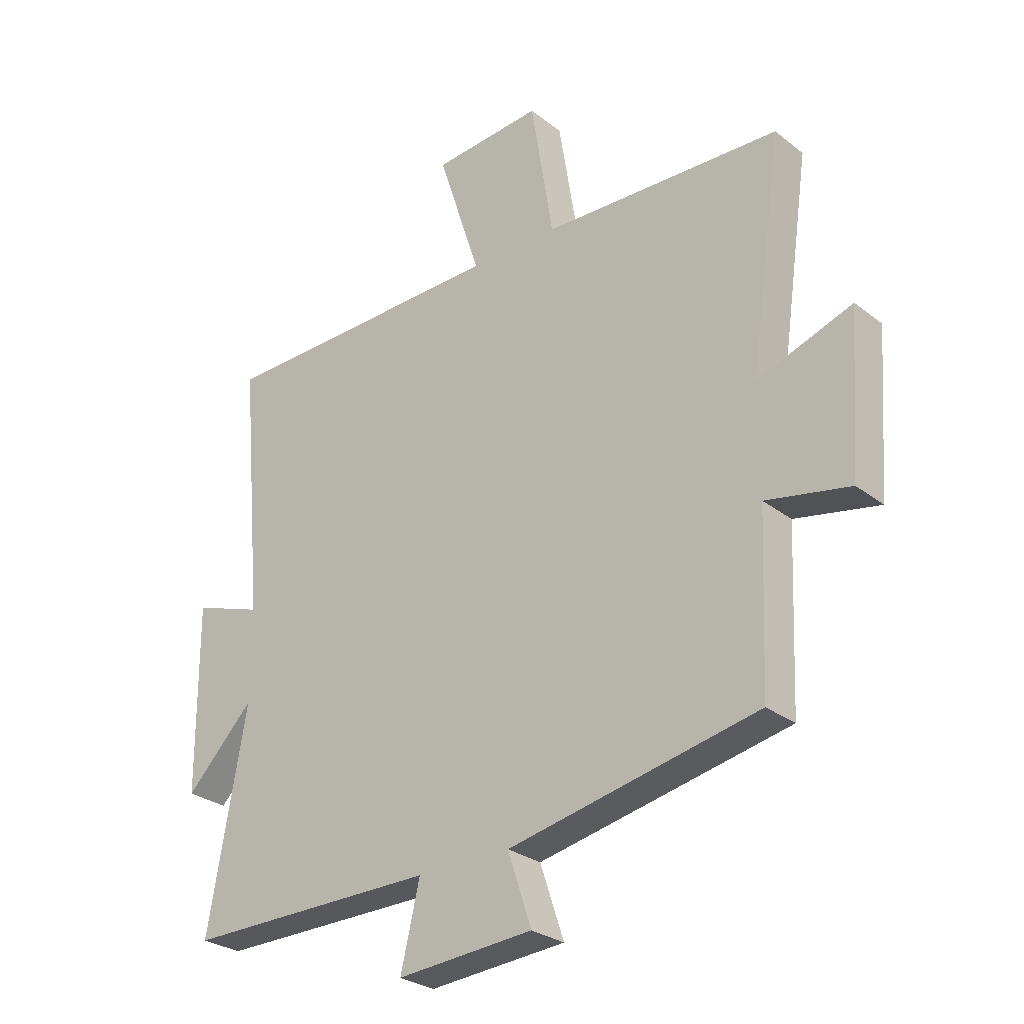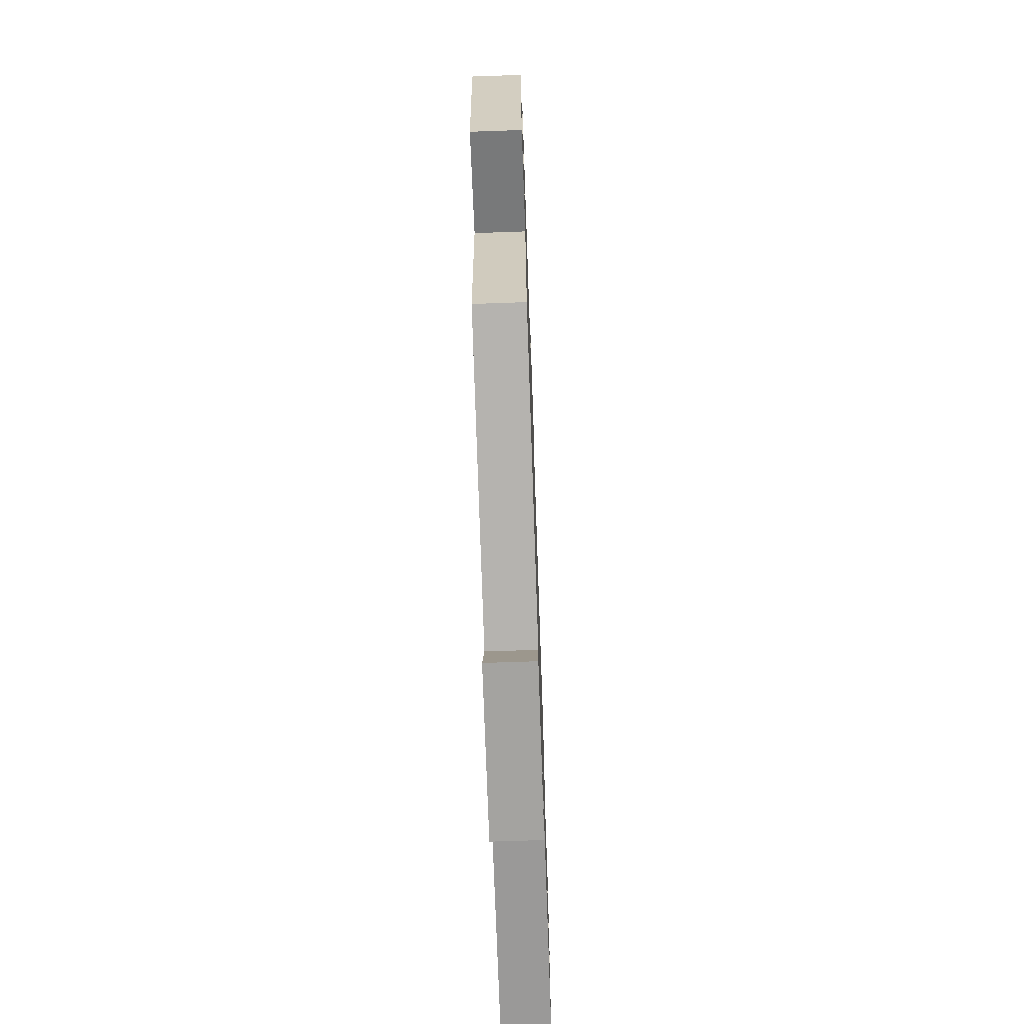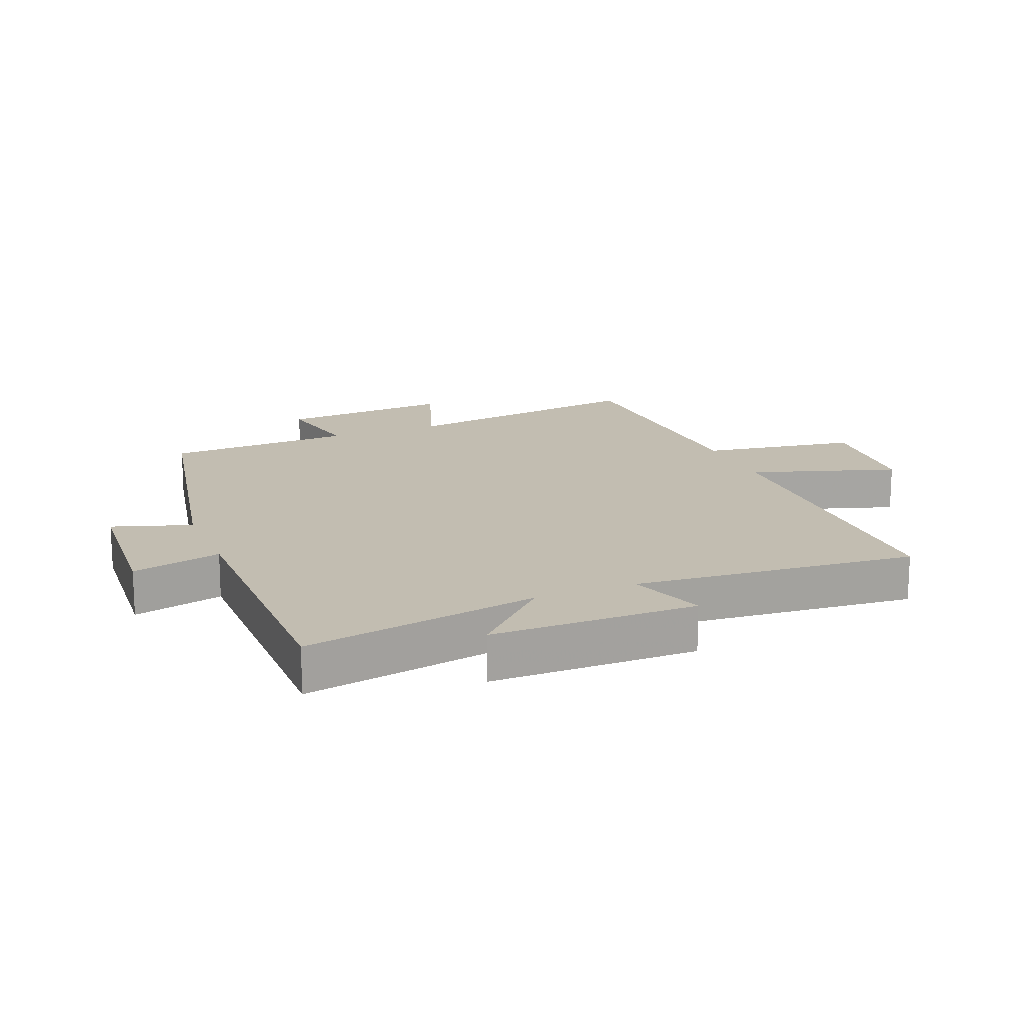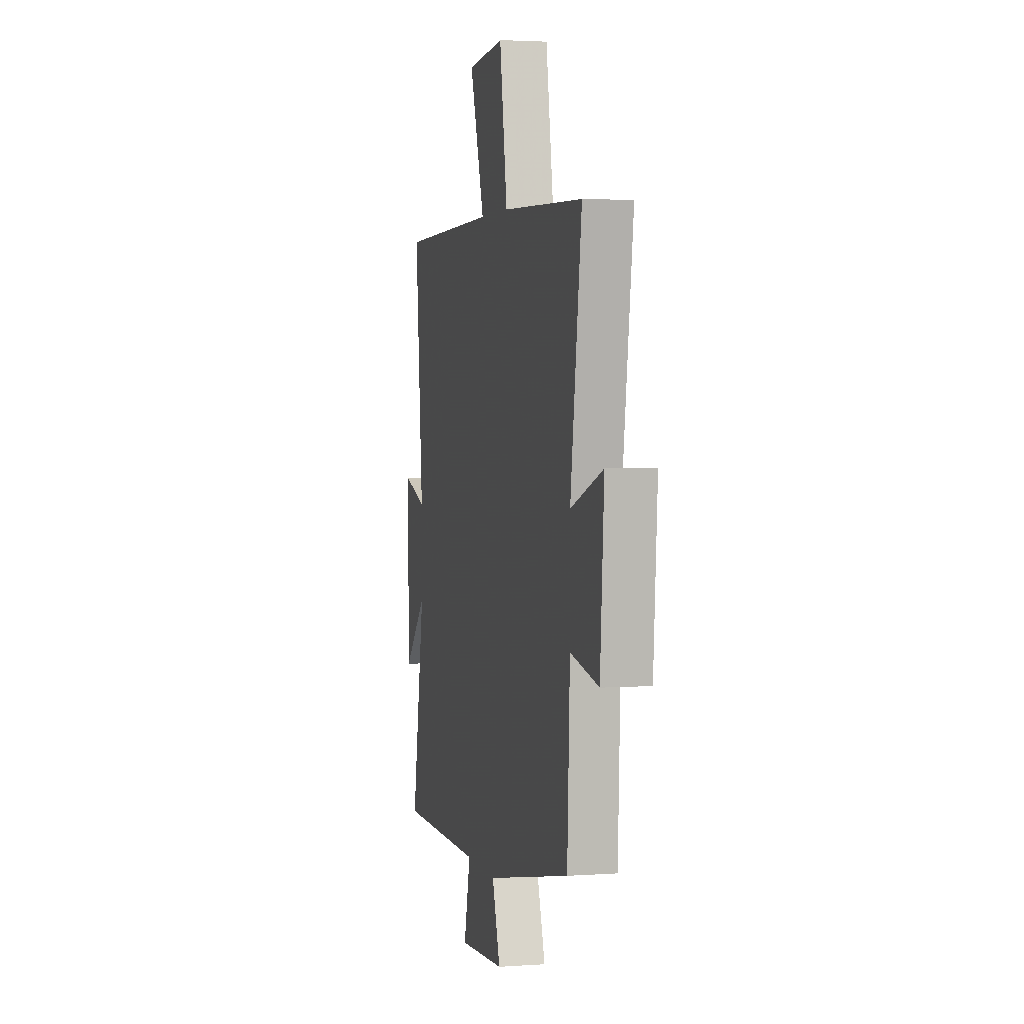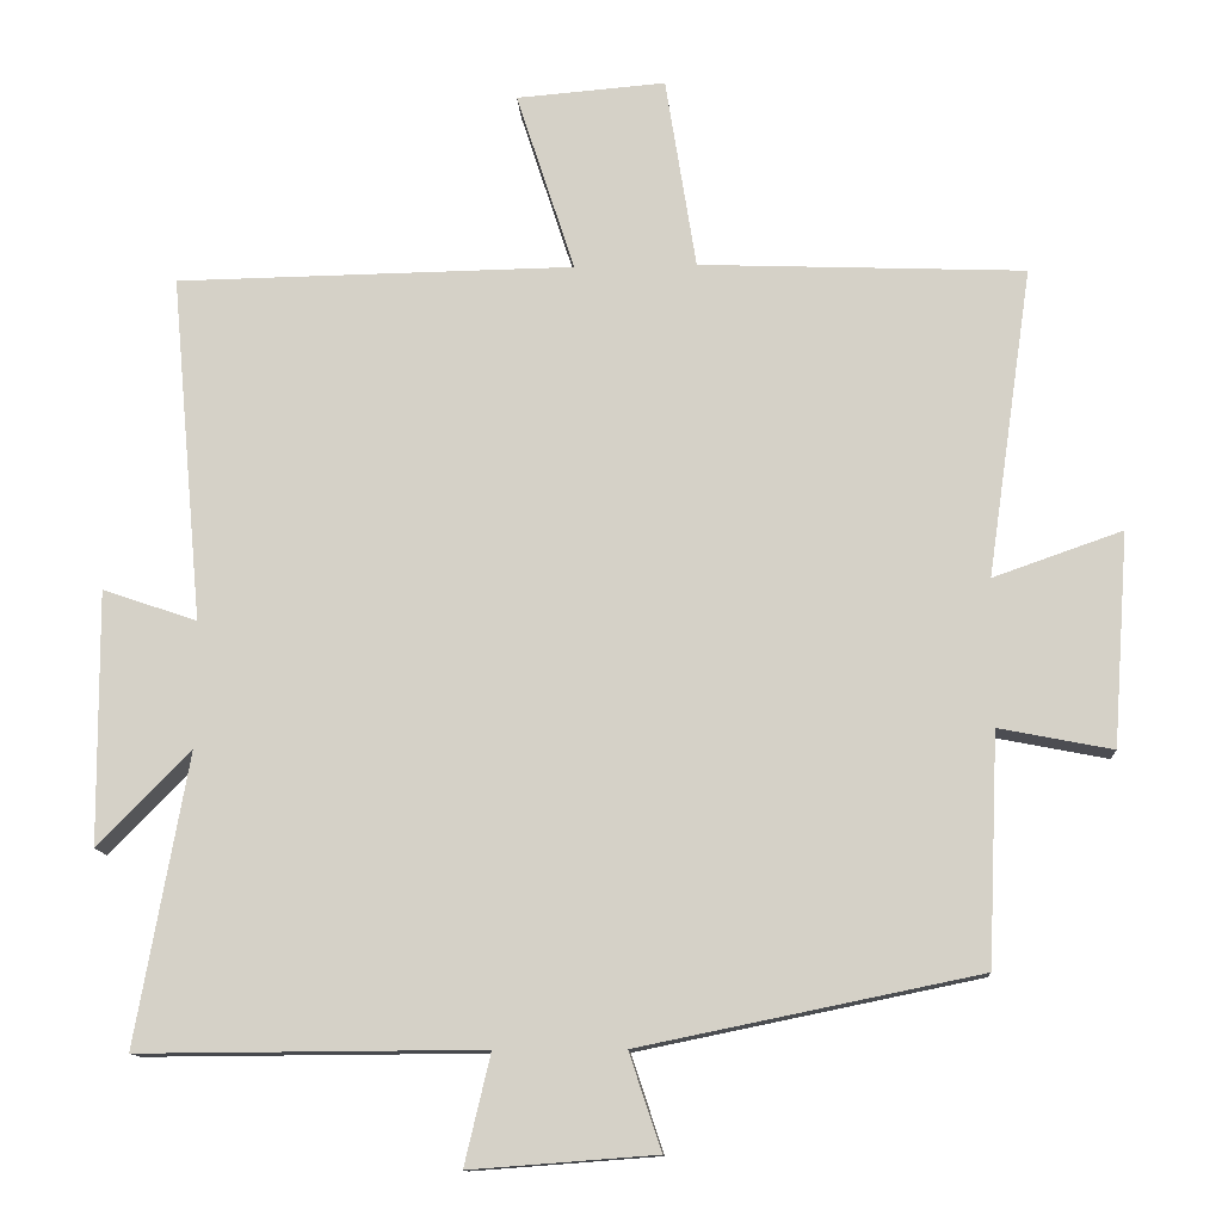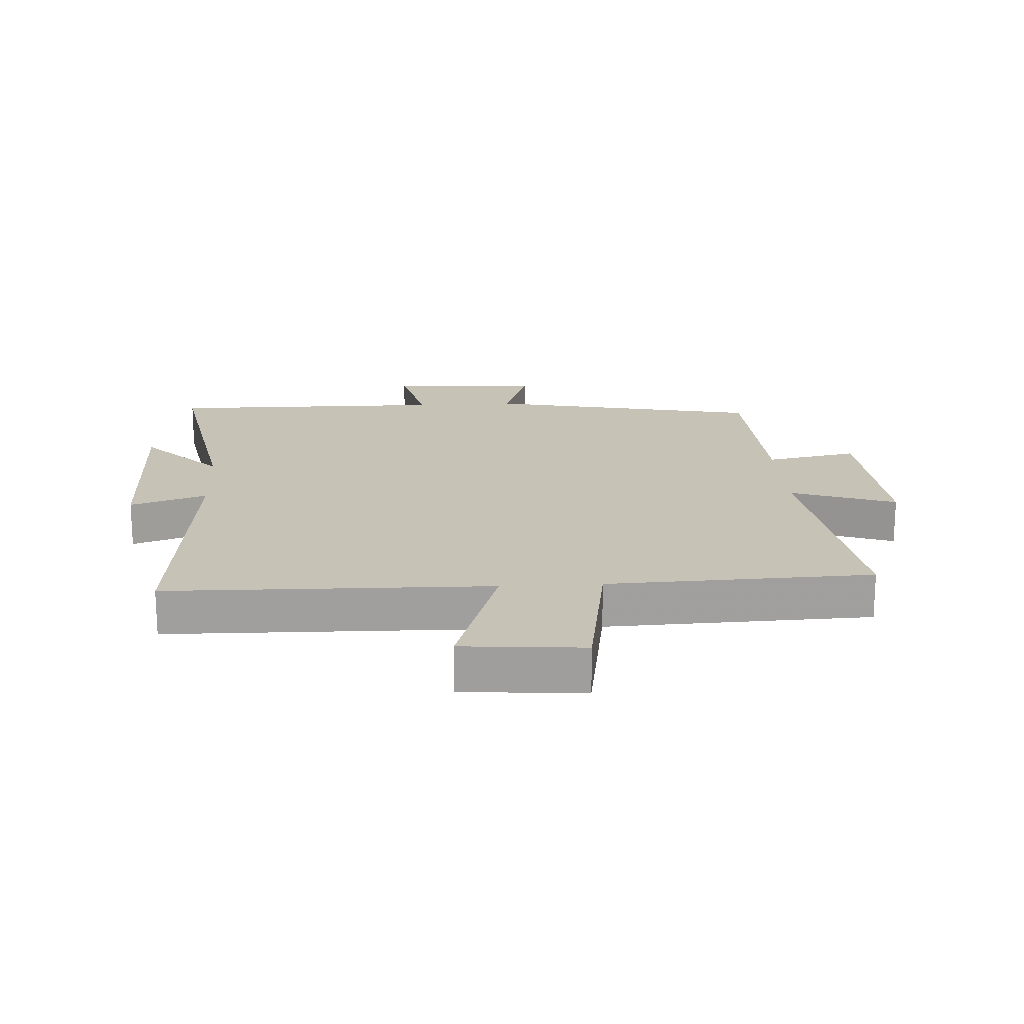
<metadata>
{"format":"obj","ext":"obj","renderer":"f3d","projection":"perspective","resolution":1024,"background":"white","views":[{"elev":-27.9,"azim":40.5,"up":"+Z"},{"elev":-68.7,"azim":92.0,"up":"+Z"},{"elev":16.8,"azim":-112.3,"up":"+Y"},{"elev":3.0,"azim":76.6,"up":"+Z"},{"elev":-12.2,"azim":3.2,"up":"+Z"},{"elev":18.9,"azim":-3.3,"up":"+Y"}]}
</metadata>
<code>
v -0.541 0.07 0.491
v -0.023 0.07 0.5
v -0.099 0.07 0.734
v 0.095 0.07 0.75
v 0.135 0.07 0.5
v 0.558 0.07 0.484
v 0.5 0.07 0.082
v 0.668 0.07 0.141
v 0.648 0.07 -0.137
v 0.5 0.07 -0.108
v 0.487 0.07 -0.409
v 0.045 0.07 -0.5
v 0.087 0.07 -0.626
v -0.155 0.07 -0.644
v -0.121 0.07 -0.5
v -0.568 0.07 -0.503
v -0.5 0.07 -0.125
v -0.621 0.07 -0.249
v -0.623 0.07 0.081
v -0.5 0.07 0.039
v -0.541 0 0.491
v -0.023 0 0.5
v -0.099 0 0.734
v 0.095 0 0.75
v 0.135 0 0.5
v 0.558 0 0.484
v 0.5 0 0.082
v 0.668 0 0.141
v 0.648 0 -0.137
v 0.5 0 -0.108
v 0.487 0 -0.409
v 0.045 0 -0.5
v 0.087 0 -0.626
v -0.155 0 -0.644
v -0.121 0 -0.5
v -0.568 0 -0.503
v -0.5 0 -0.125
v -0.621 0 -0.249
v -0.623 0 0.081
v -0.5 0 0.039
f 17 18 19 20
f 15 16 17
f 15 17 20
f 12 13 14 15
f 20 1 2
f 15 20 2
f 12 15 2
f 11 12 2
f 10 11 2
f 7 8 9 10
f 5 6 7
f 10 2 3
f 7 10 3
f 5 7 3
f 3 4 5
f 40 39 38 37
f 37 36 35
f 40 37 35
f 35 34 33 32
f 22 21 40
f 22 40 35
f 22 35 32
f 22 32 31
f 22 31 30
f 30 29 28 27
f 27 26 25
f 23 22 30
f 23 30 27
f 23 27 25
f 25 24 23
f 1 21 22 2
f 2 22 23 3
f 3 23 24 4
f 4 24 25 5
f 5 25 26 6
f 6 26 27 7
f 7 27 28 8
f 8 28 29 9
f 9 29 30 10
f 10 30 31 11
f 11 31 32 12
f 12 32 33 13
f 13 33 34 14
f 14 34 35 15
f 15 35 36 16
f 16 36 37 17
f 17 37 38 18
f 18 38 39 19
f 19 39 40 20
f 20 40 21 1

</code>
